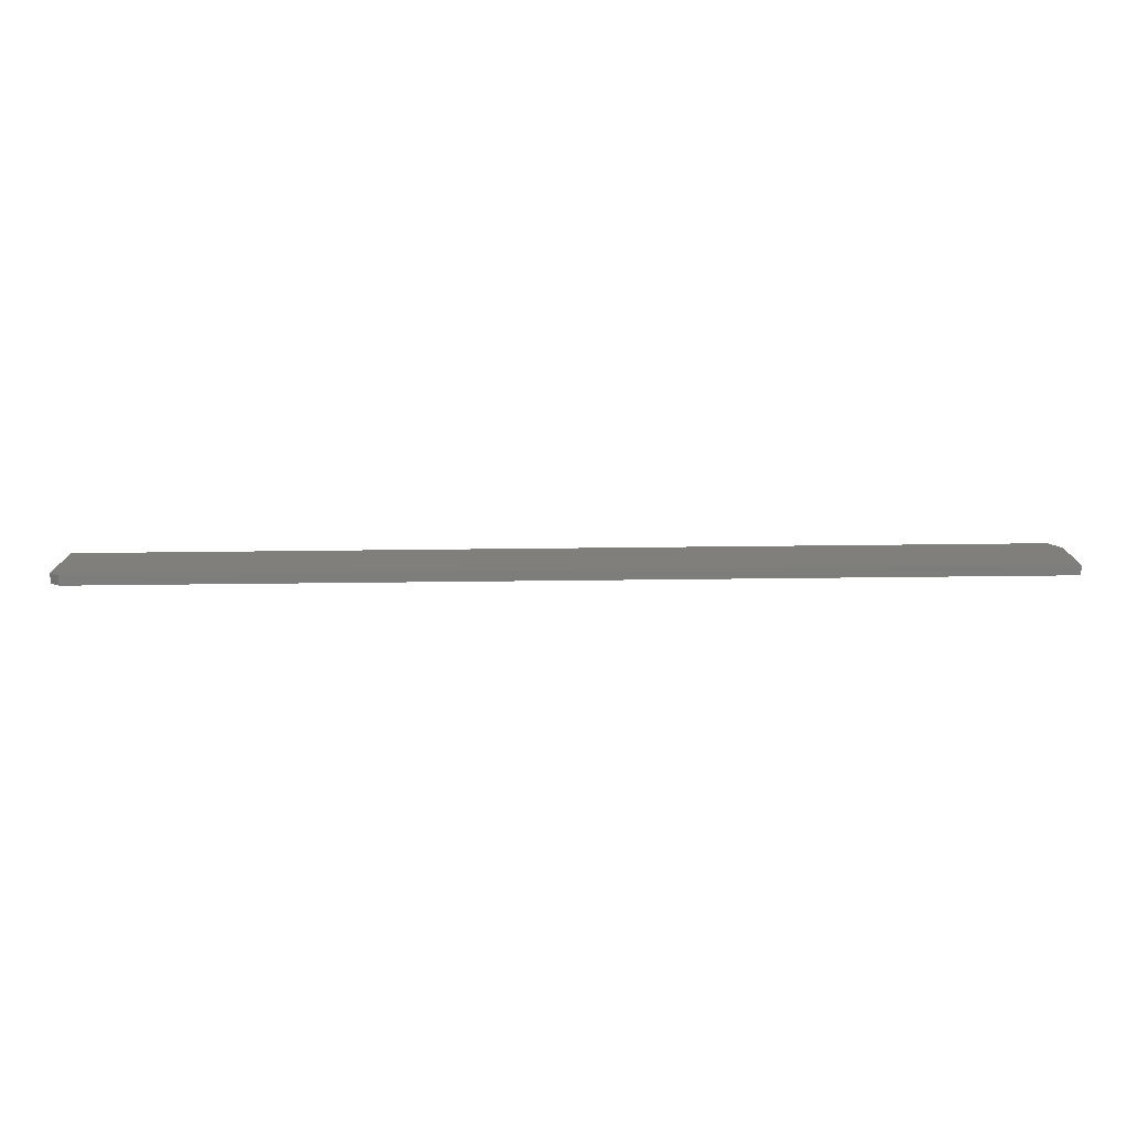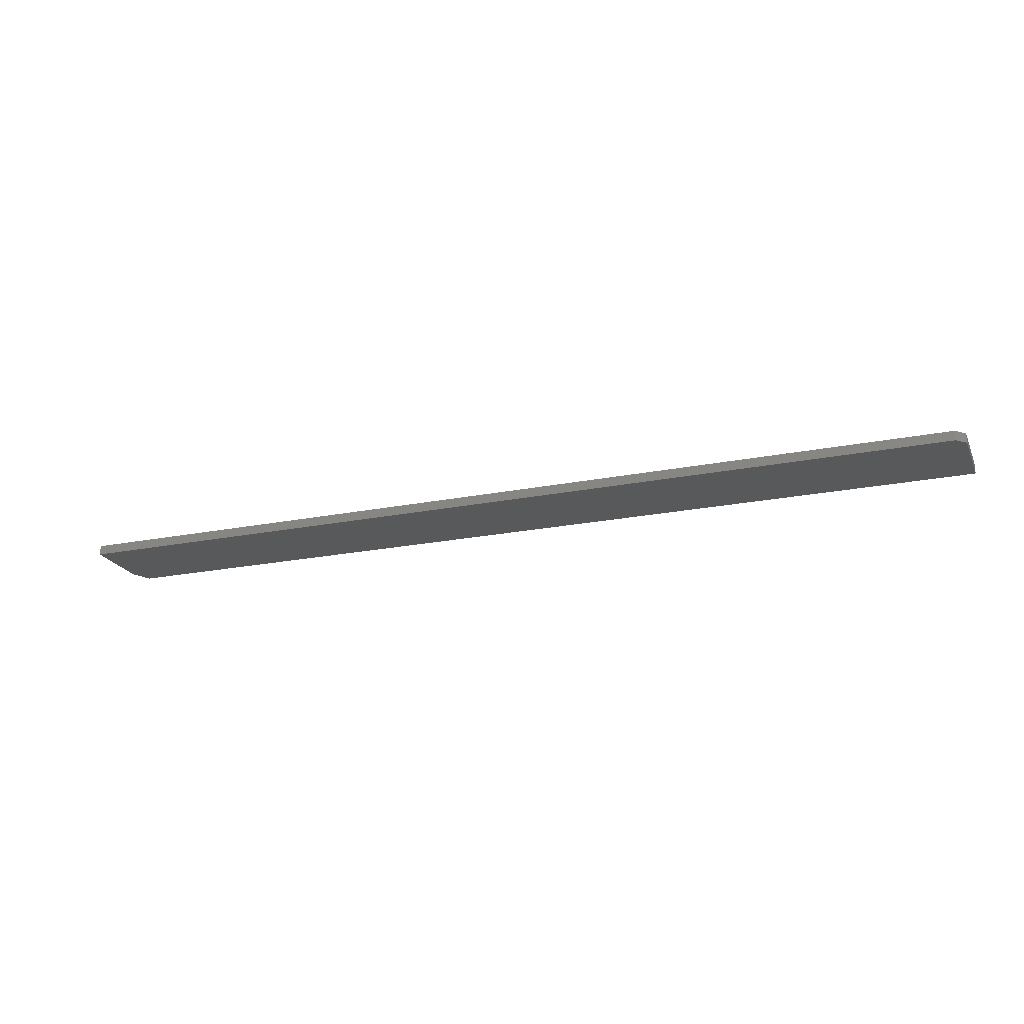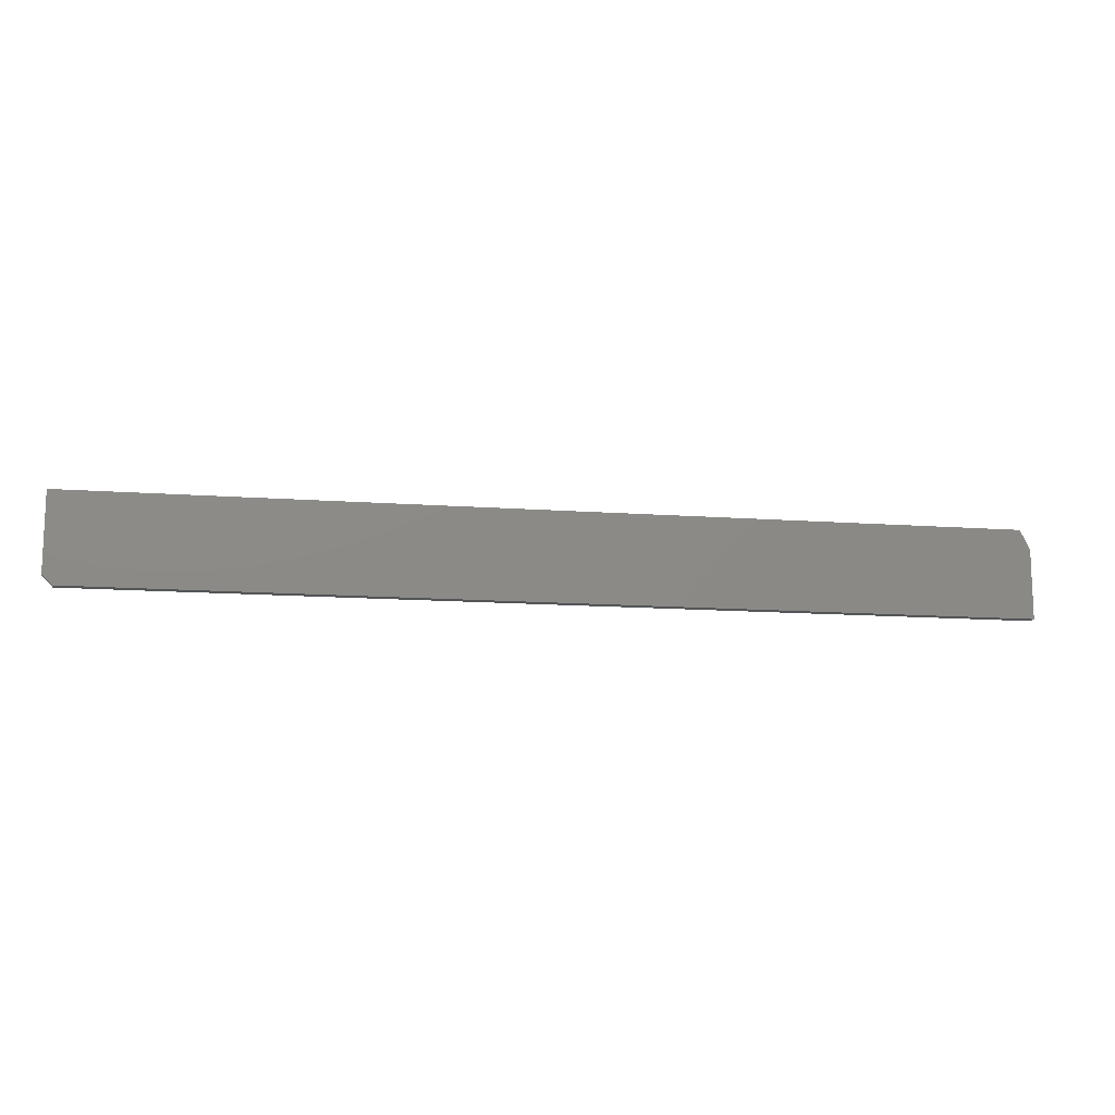
<metadata>
{"format":"stl","ext":"stl","renderer":"f3d","projection":"perspective","resolution":1024,"background":"white","views":[{"elev":-76.6,"azim":-179.4,"up":"+Y"},{"elev":-21.6,"azim":19.6,"up":"+Z"},{"elev":-13.1,"azim":170.4,"up":"+Y"}]}
</metadata>
<code>
# stl→obj: 12 verts, 20 faces
v -0.7422 0.03199 -0.007812
v 0 0.03199 -0.007812
v -0.75 0.01637 -0.007812
v -0.007812 -0.03906 -0.007812
v -0.75 -0.03906 -0.007812
v 0 -0.03125 -0.007812
v -0.75 0.01637 0
v 0 0.03199 0
v -0.7422 0.03199 0
v 0 -0.03125 0
v -0.75 -0.03906 0
v -0.007812 -0.03906 0
f 1 2 3
f 4 5 6
f 6 5 3
f 6 3 2
f 7 8 9
f 8 7 10
f 10 7 11
f 10 11 12
f 3 5 7
f 7 5 11
f 2 1 8
f 8 1 9
f 7 9 3
f 3 9 1
f 6 2 10
f 10 2 8
f 5 4 11
f 11 4 12
f 10 12 6
f 6 12 4

</code>
